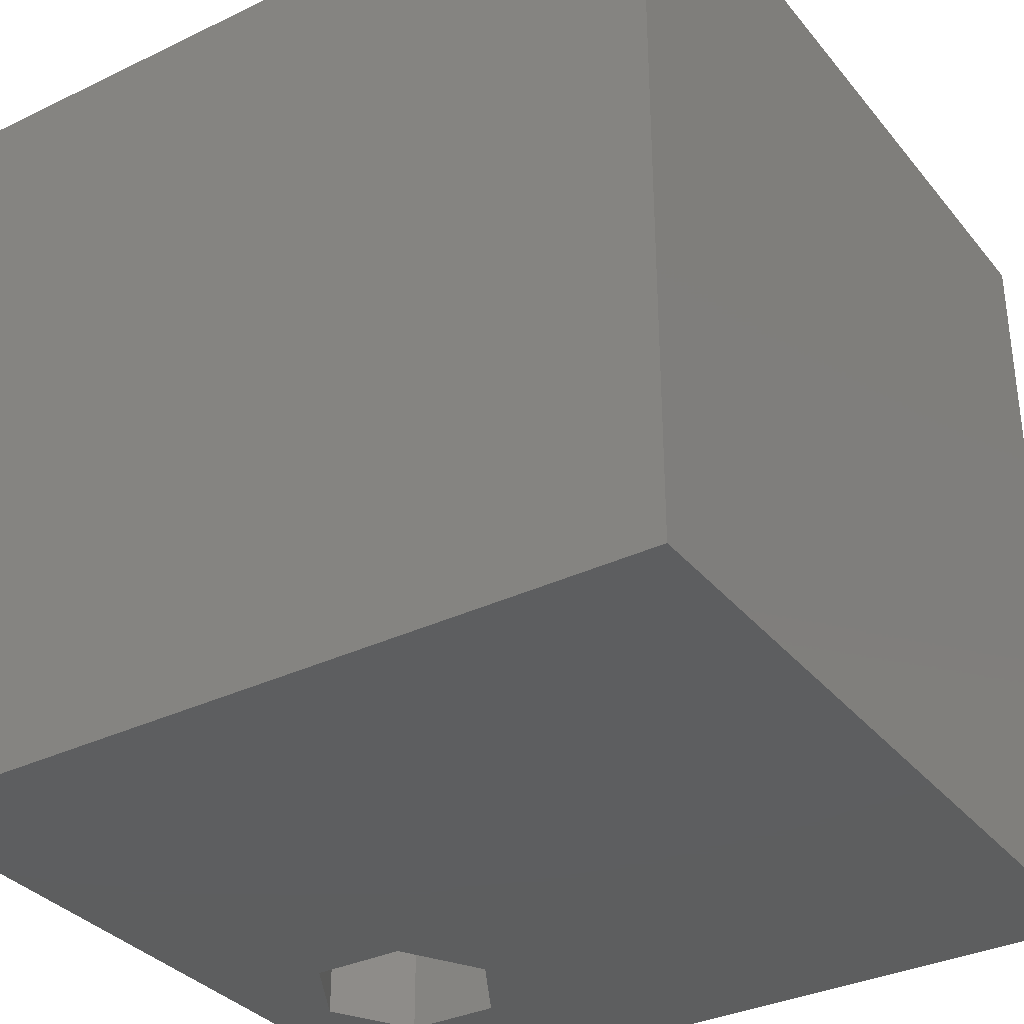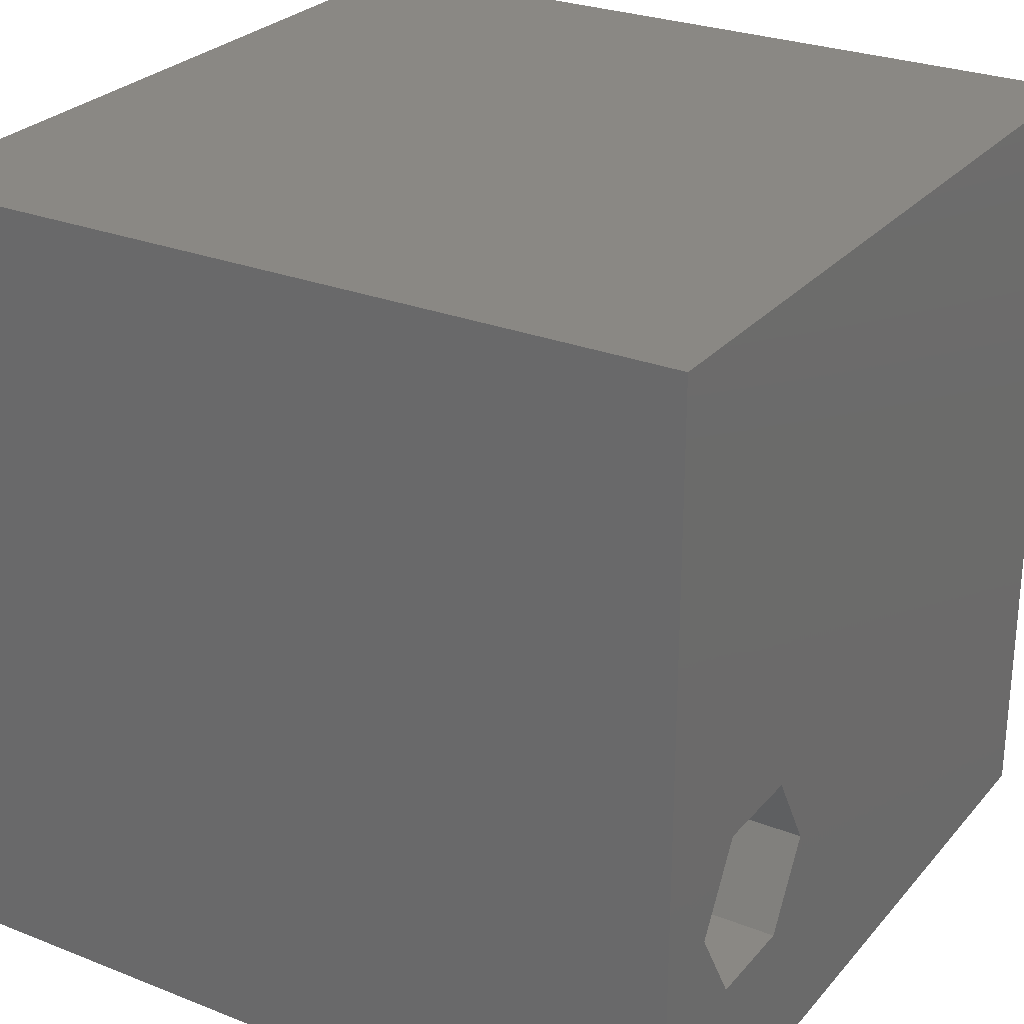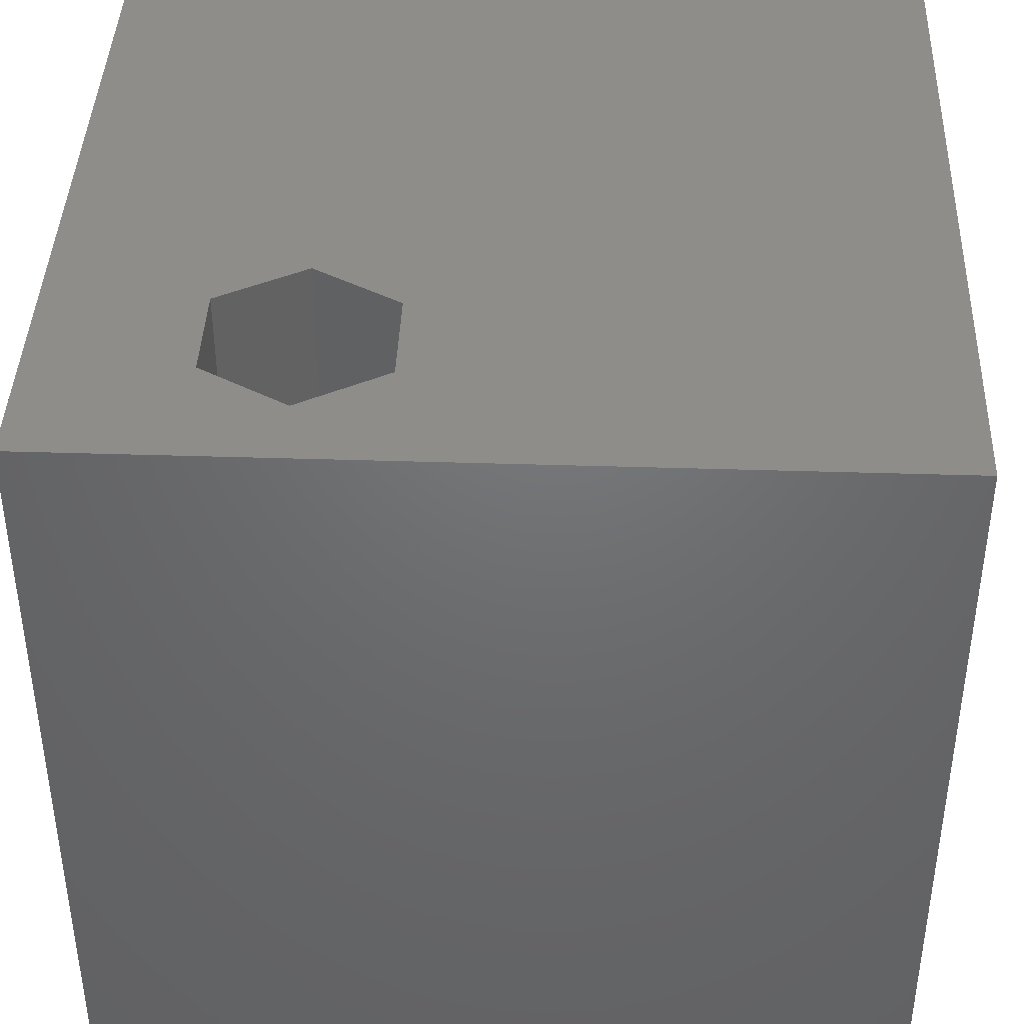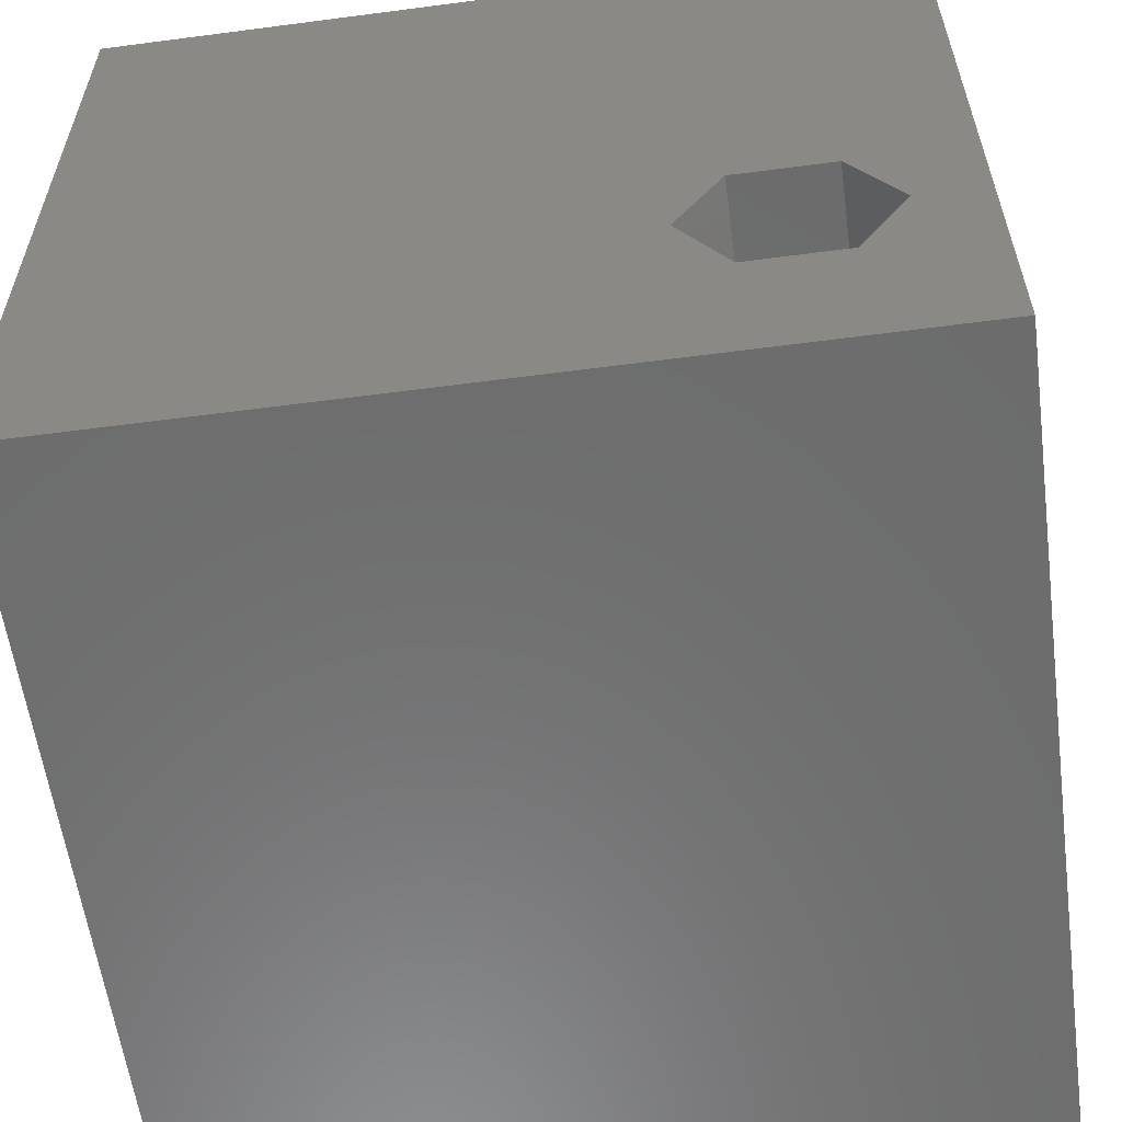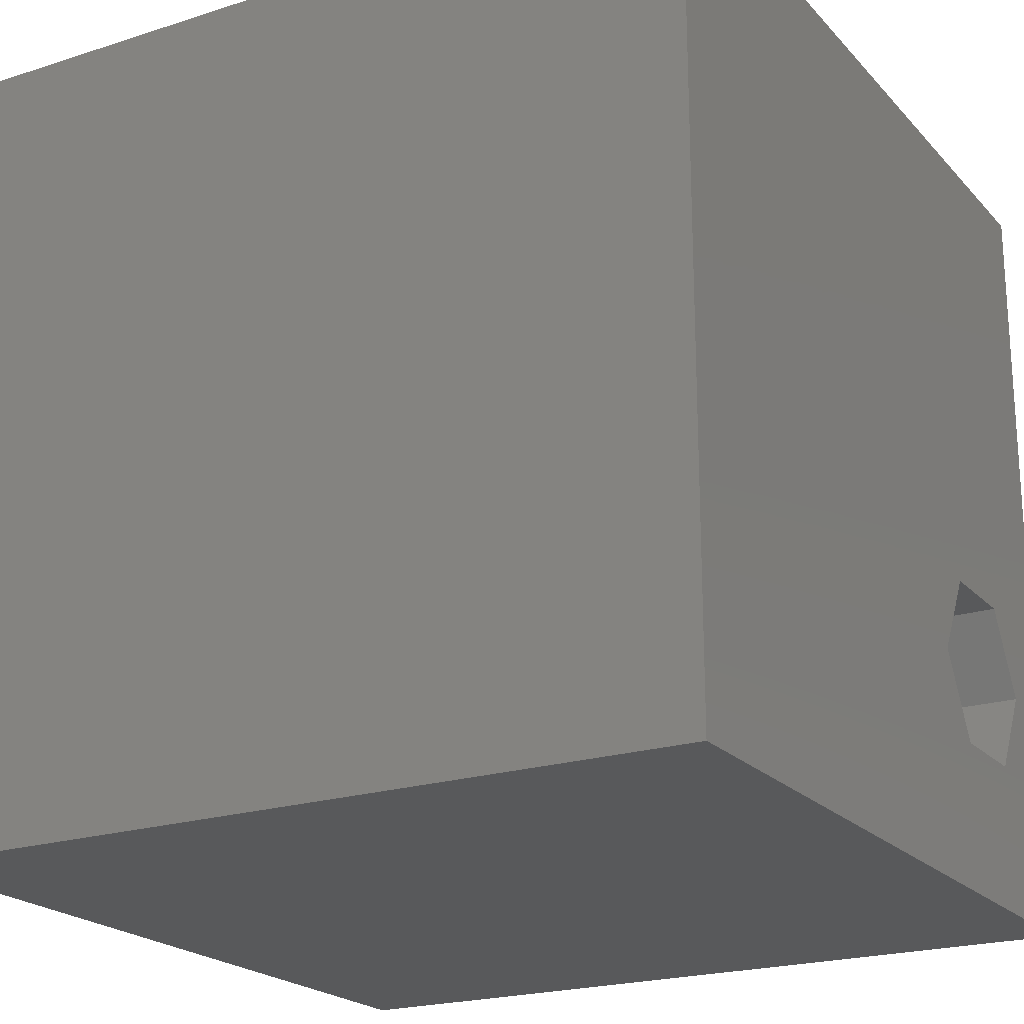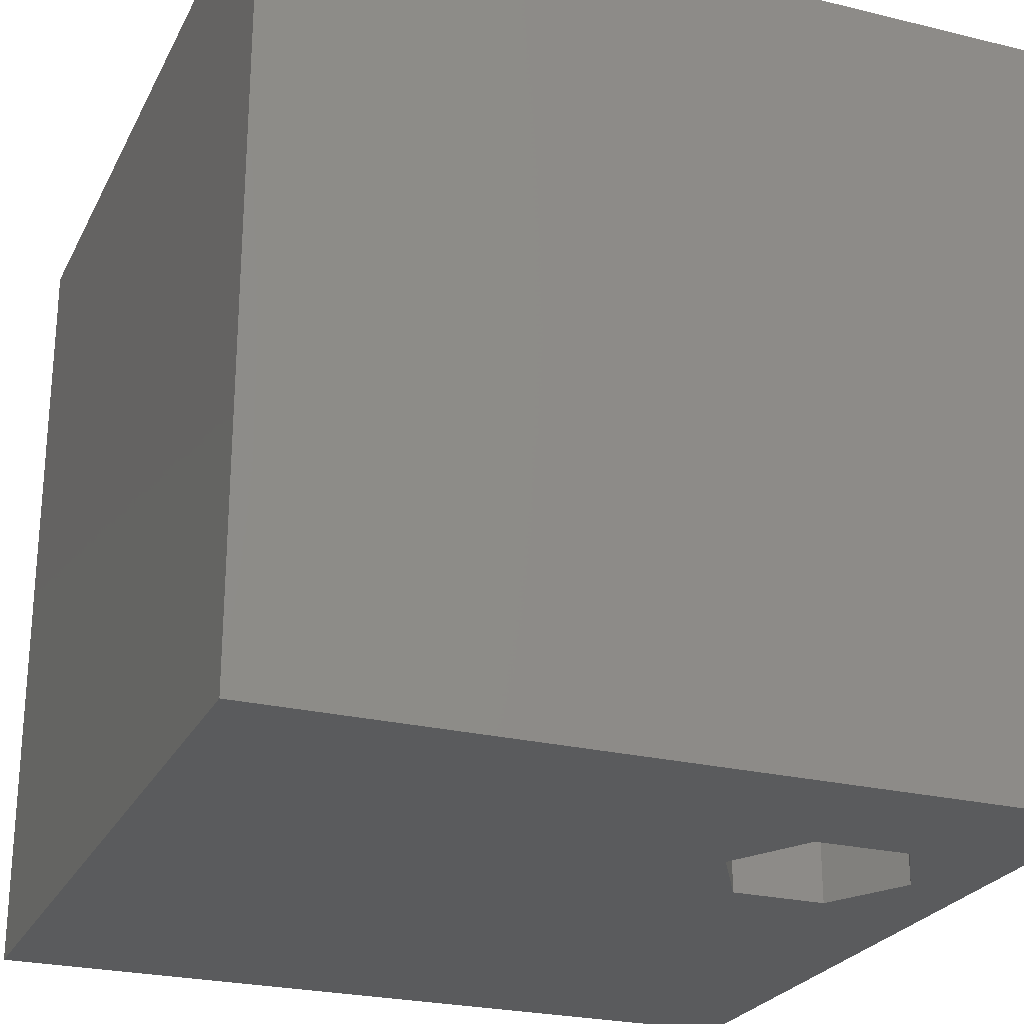
<metadata>
{"format":"stl","ext":"stl","renderer":"f3d","projection":"perspective","resolution":1024,"background":"white","views":[{"elev":-33.9,"azim":-146.9,"up":"+Z"},{"elev":27.1,"azim":121.4,"up":"+Y"},{"elev":41.1,"azim":92.2,"up":"+Z"},{"elev":-58.8,"azim":7.7,"up":"+Y"},{"elev":-21.3,"azim":-60.2,"up":"+Y"},{"elev":-25.0,"azim":-21.6,"up":"+Z"}]}
</metadata>
<code>
# stl→obj: 20 verts, 40 faces
v 0 10 10
v 0 10 0
v 0 0 10
v 0 0 0
v 9.166 2.886 10
v 10 0 10
v 10 10 10
v 8.568 1.851 10
v 7.373 1.851 10
v 6.775 2.886 10
v 7.373 3.922 10
v 8.568 3.922 10
v 10 10 0
v 10 0 0
v 7.373 1.851 0
v 8.568 1.851 0
v 9.166 2.886 0
v 8.568 3.922 0
v 7.373 3.922 0
v 6.775 2.886 0
f 1 2 3
f 3 2 4
f 5 6 7
f 5 8 6
f 6 8 9
f 6 9 3
f 3 9 10
f 3 10 1
f 1 10 11
f 1 11 7
f 7 11 12
f 7 12 5
f 13 7 14
f 14 7 6
f 14 4 15
f 15 16 14
f 14 16 17
f 14 17 13
f 13 17 18
f 13 18 2
f 2 18 19
f 2 19 4
f 4 19 20
f 4 20 15
f 7 13 1
f 1 13 2
f 14 6 4
f 4 6 3
f 20 19 10
f 10 19 11
f 19 18 11
f 11 18 12
f 18 17 12
f 12 17 5
f 17 16 5
f 5 16 8
f 16 15 8
f 8 15 9
f 15 20 9
f 9 20 10

</code>
